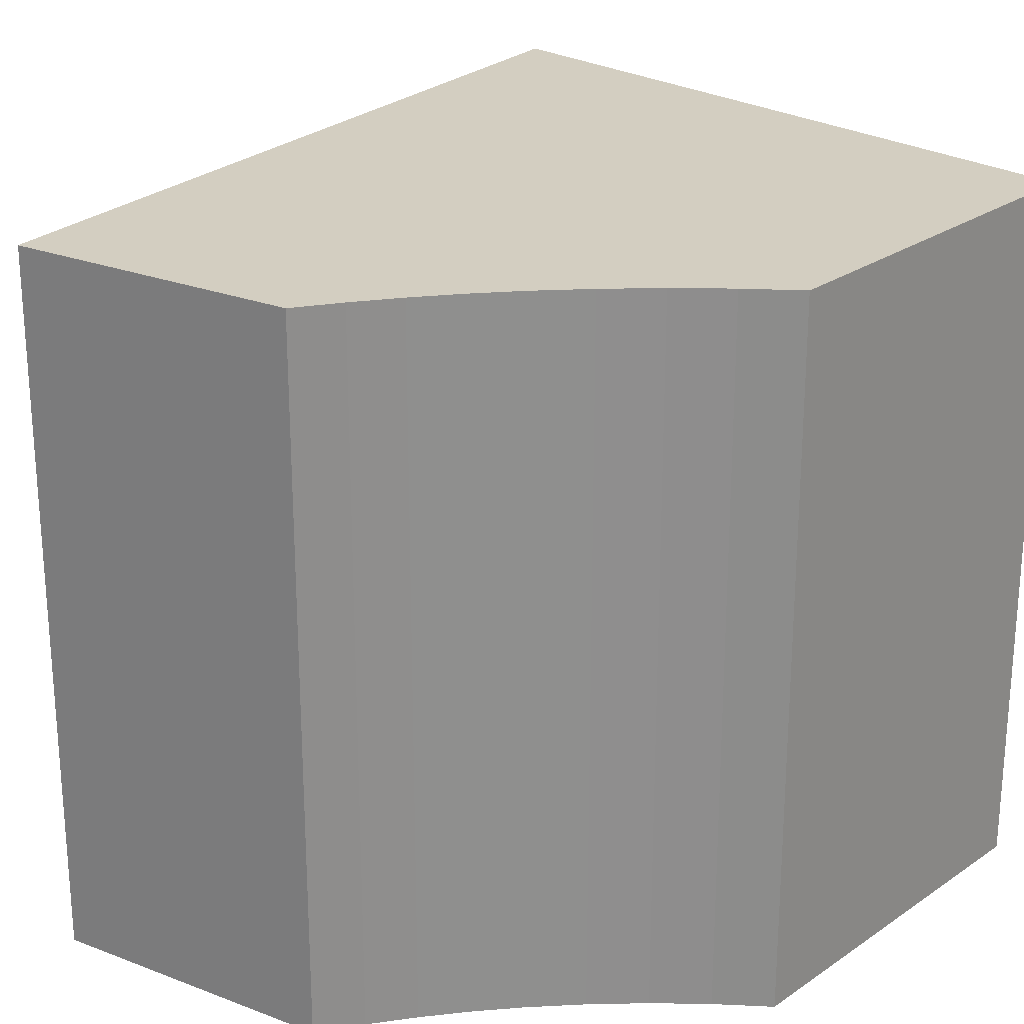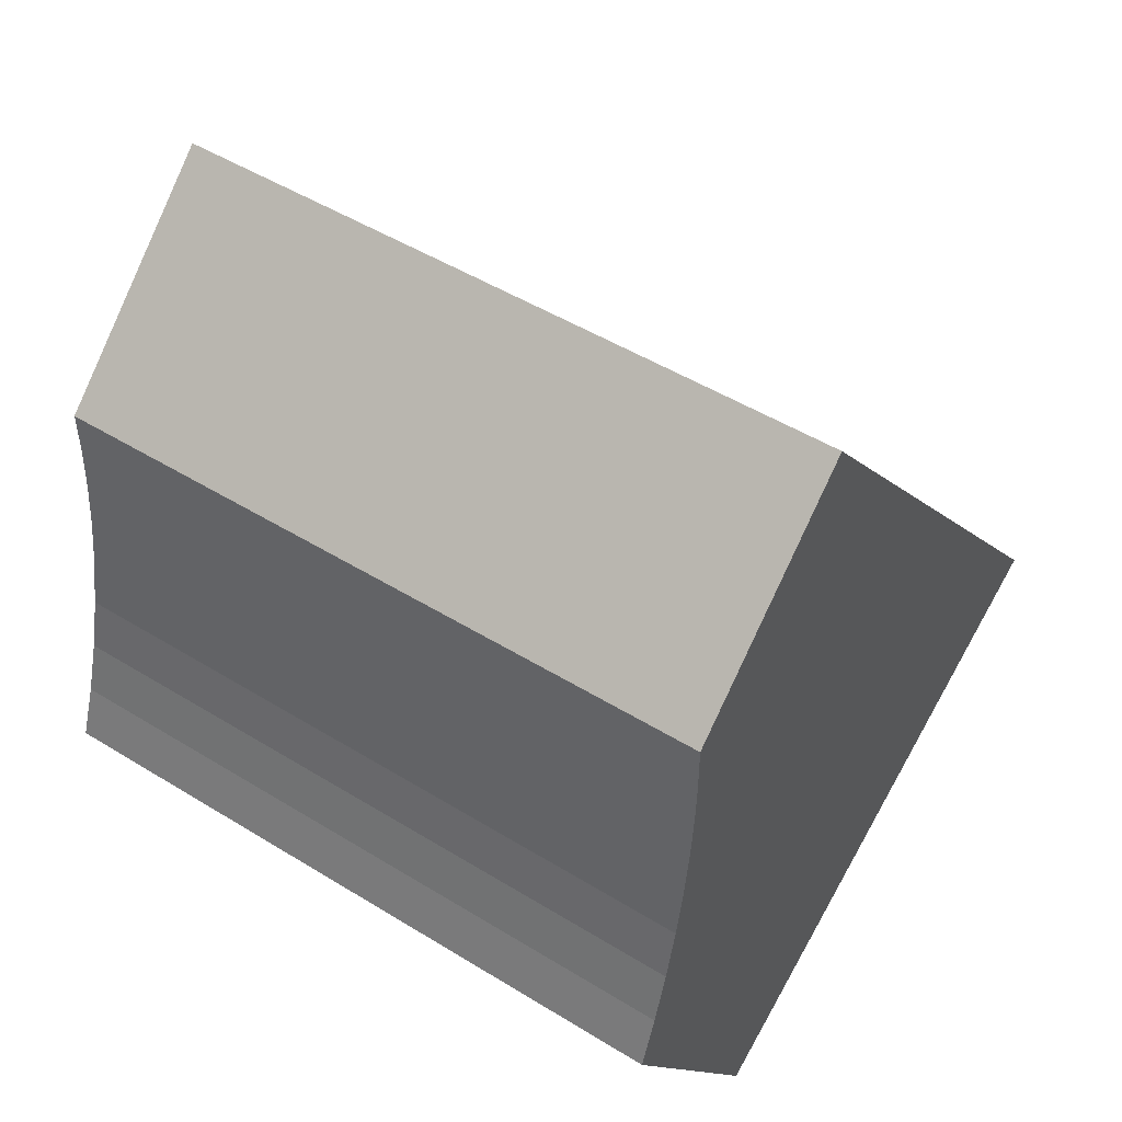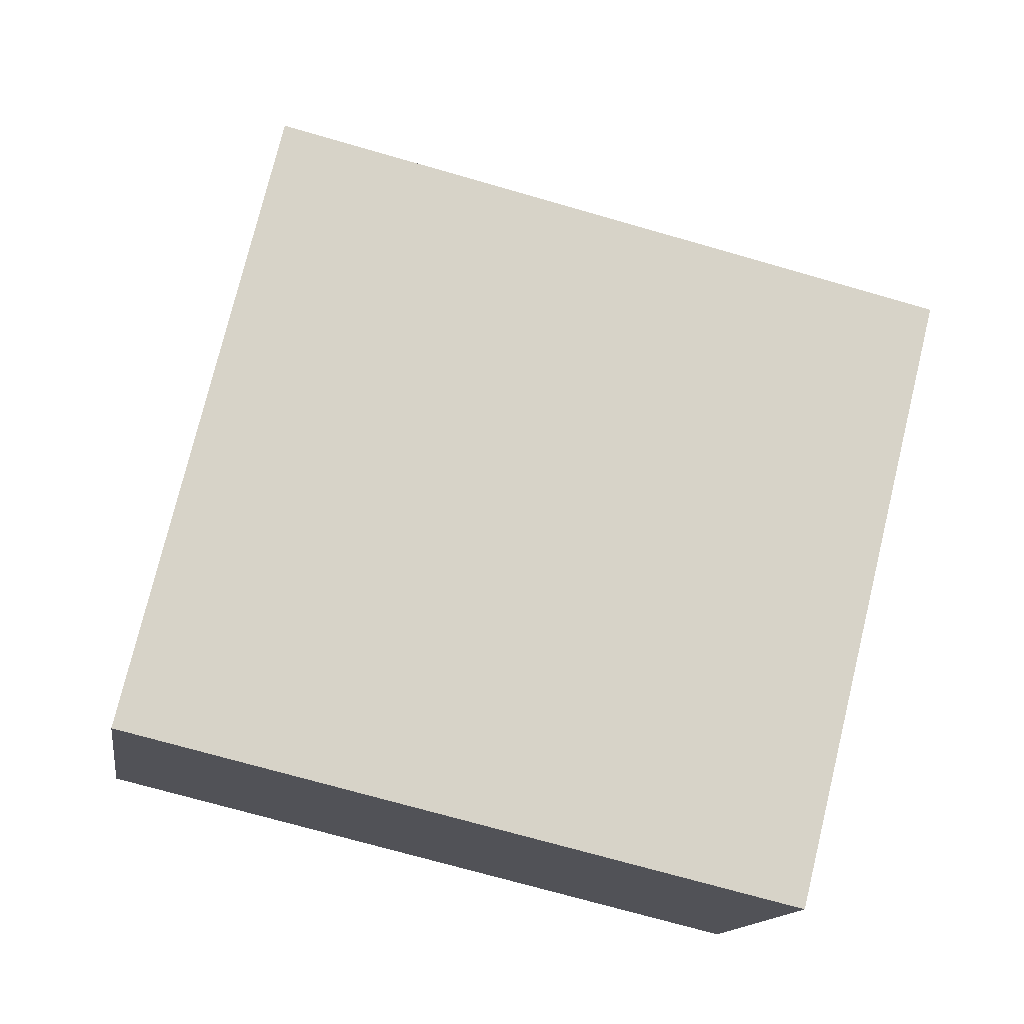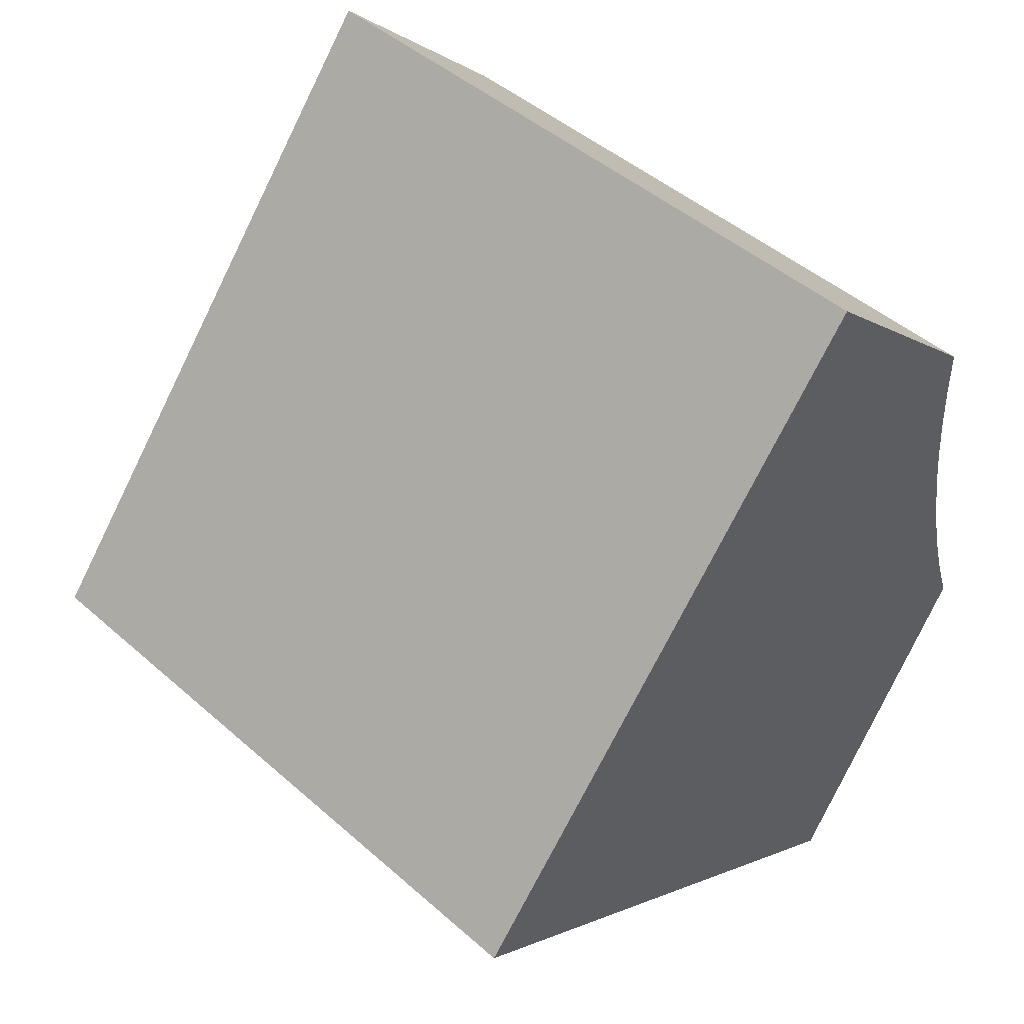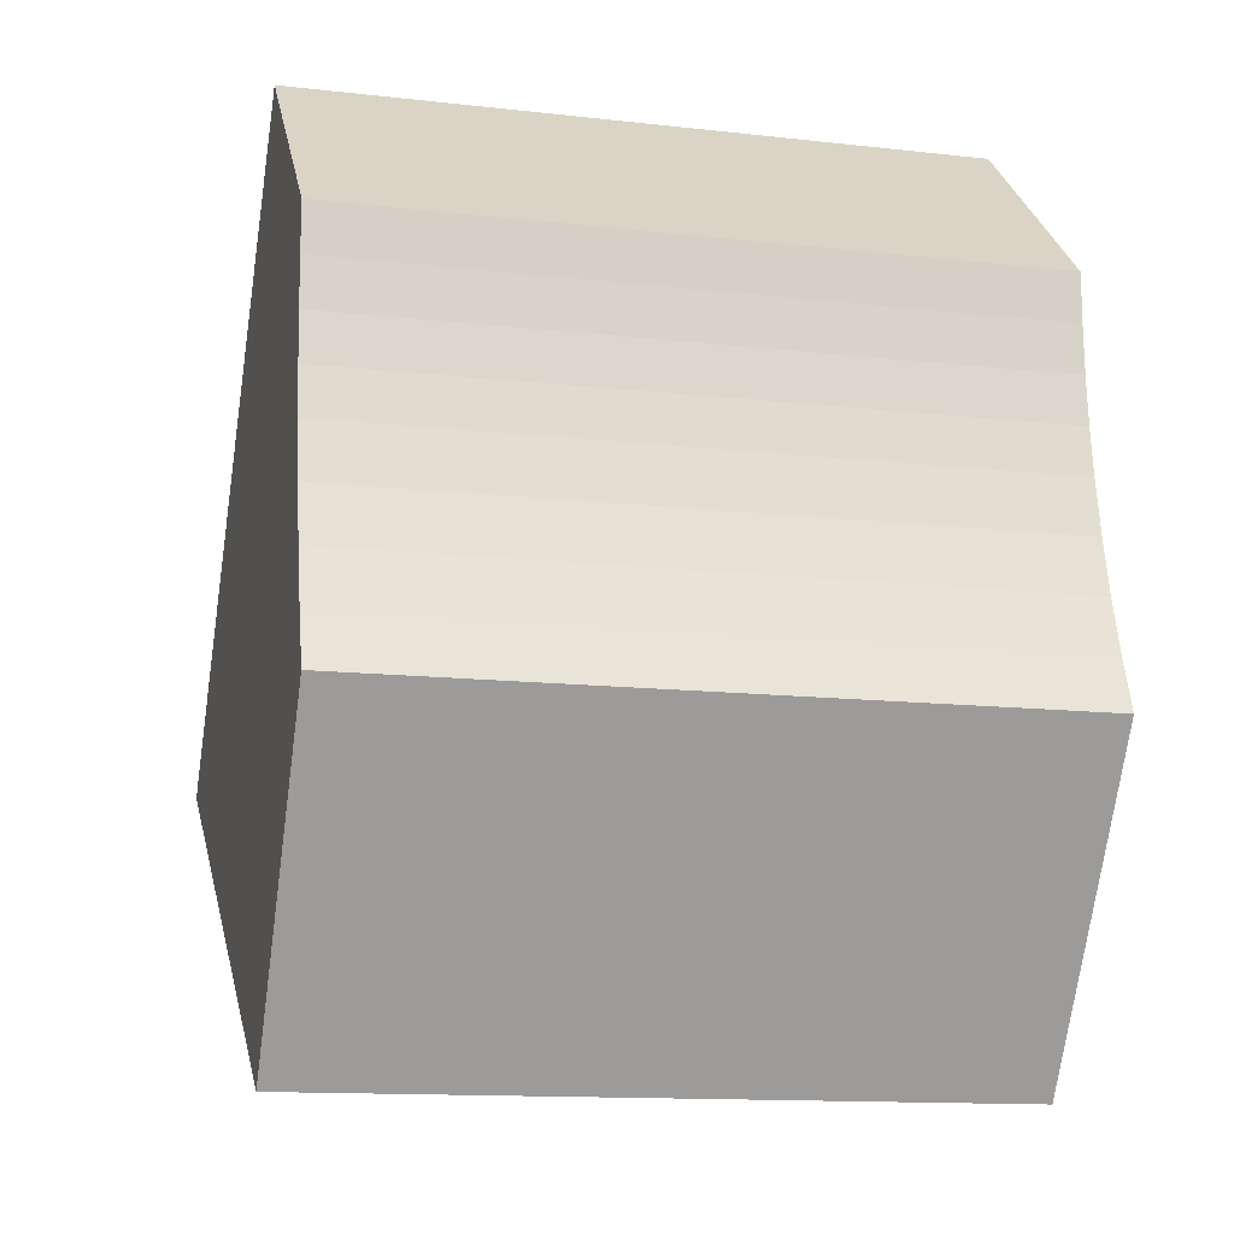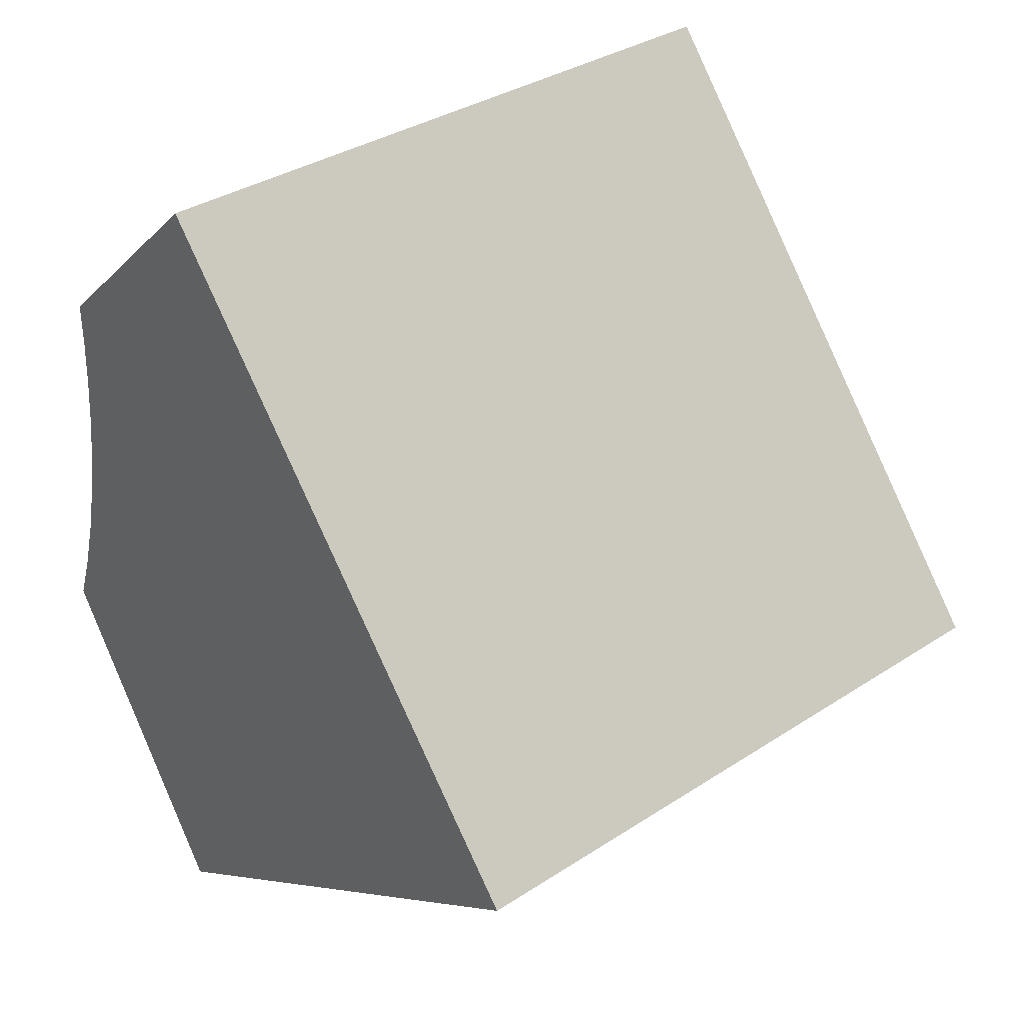
<metadata>
{"format":"obj","ext":"obj","renderer":"f3d","projection":"perspective","resolution":1024,"background":"white","views":[{"elev":25.2,"azim":74.8,"up":"+Y"},{"elev":49.0,"azim":124.4,"up":"+Z"},{"elev":-72.3,"azim":-106.0,"up":"+Z"},{"elev":46.1,"azim":-44.9,"up":"+Z"},{"elev":-13.2,"azim":75.5,"up":"+Z"},{"elev":34.3,"azim":-131.4,"up":"+Z"}]}
</metadata>
<code>
v  1.983 2.94 2.461
v  2.847 2.94 1.663
v  0 2.94 1.8e-16
v  2.846 2.94 1.458
v  2.854 2.94 1.253
v  2.871 2.94 1.049
v  2.898 2.94 0.846
v  2.942 2.94 0.608
v  2.998 2.94 0.372
v  3.067 2.94 0.14
v  2.307 2.94 -1.395
v  3.148 2.94 -0.088
v  3.148 5.388e-18 -0.088
v  2.307 8.542e-17 -1.395
v  0 0 0
v  1.983 -1.507e-16 2.461
v  2.847 -1.018e-16 1.663
v  3.067 -8.573e-18 0.14
v  2.846 -8.928e-17 1.458
v  2.854 -7.672e-17 1.253
v  2.871 -6.423e-17 1.049
v  2.898 -5.18e-17 0.846
v  2.942 -3.723e-17 0.608
v  2.998 -2.278e-17 0.372
g defaultobject
f 1 2 3
f 4 3 2
f 5 3 4
f 6 3 5
f 7 3 6
f 8 3 7
f 9 3 8
f 10 3 9
f 11 3 10
f 12 11 10
f 13 11 12
f 11 13 14
f 14 3 11
f 3 14 15
f 15 1 3
f 1 15 16
f 16 2 1
f 2 16 17
f 18 12 10
f 12 18 13
f 17 4 2
f 4 17 19
f 19 5 4
f 5 19 20
f 20 6 5
f 6 20 21
f 21 7 6
f 7 21 22
f 22 8 7
f 8 22 23
f 23 9 8
f 9 23 24
f 24 10 9
f 10 24 18
f 15 17 16
f 17 15 19
f 19 15 20
f 20 15 14
f 20 14 21
f 21 14 22
f 22 14 23
f 23 14 24
f 24 14 18
f 18 14 13

</code>
